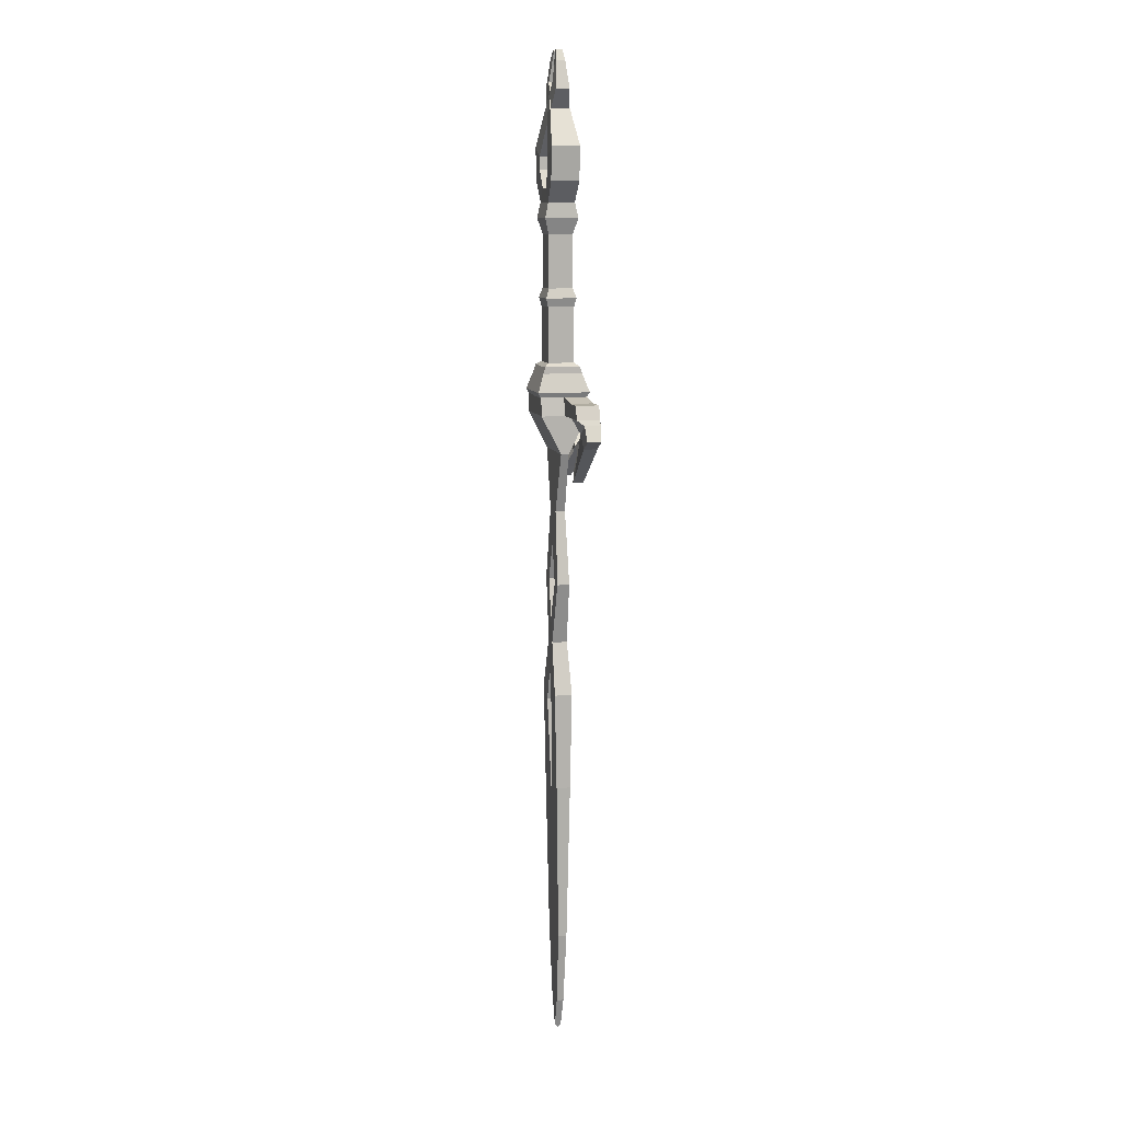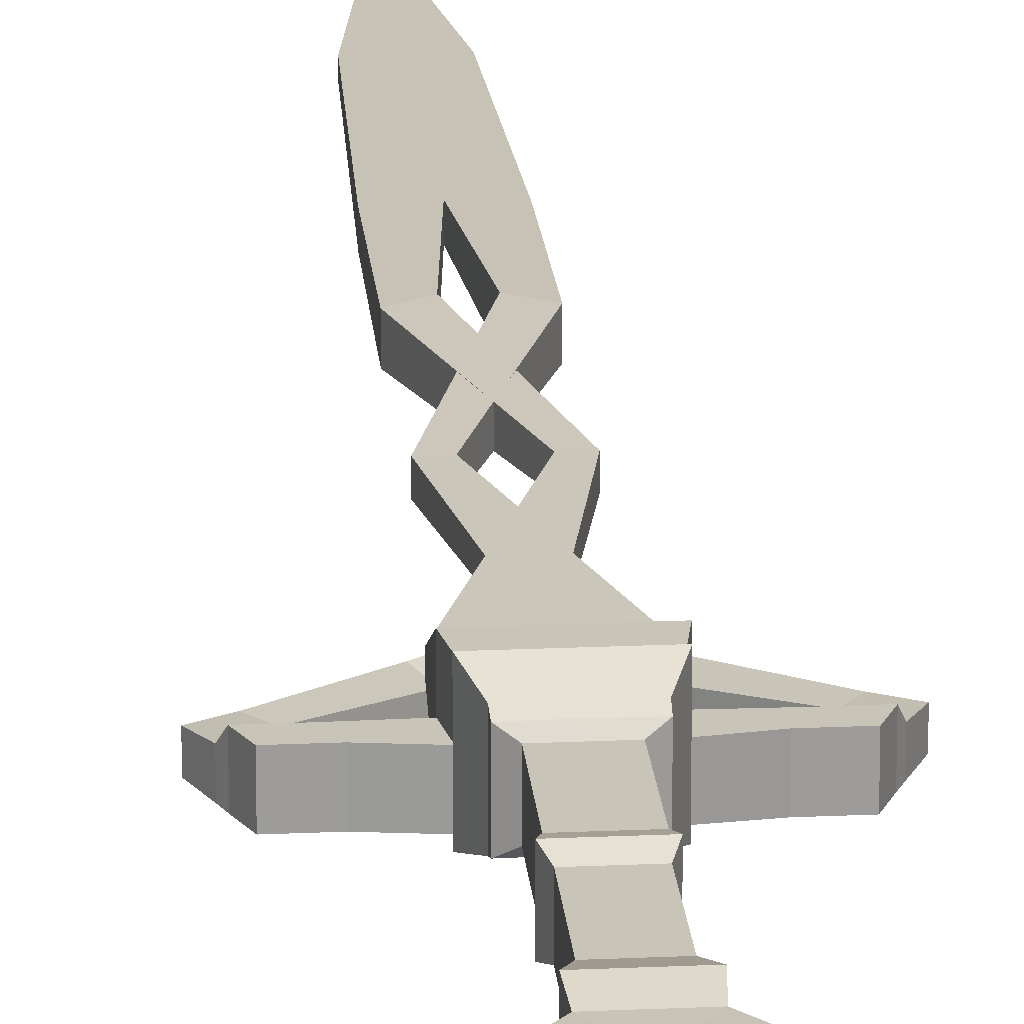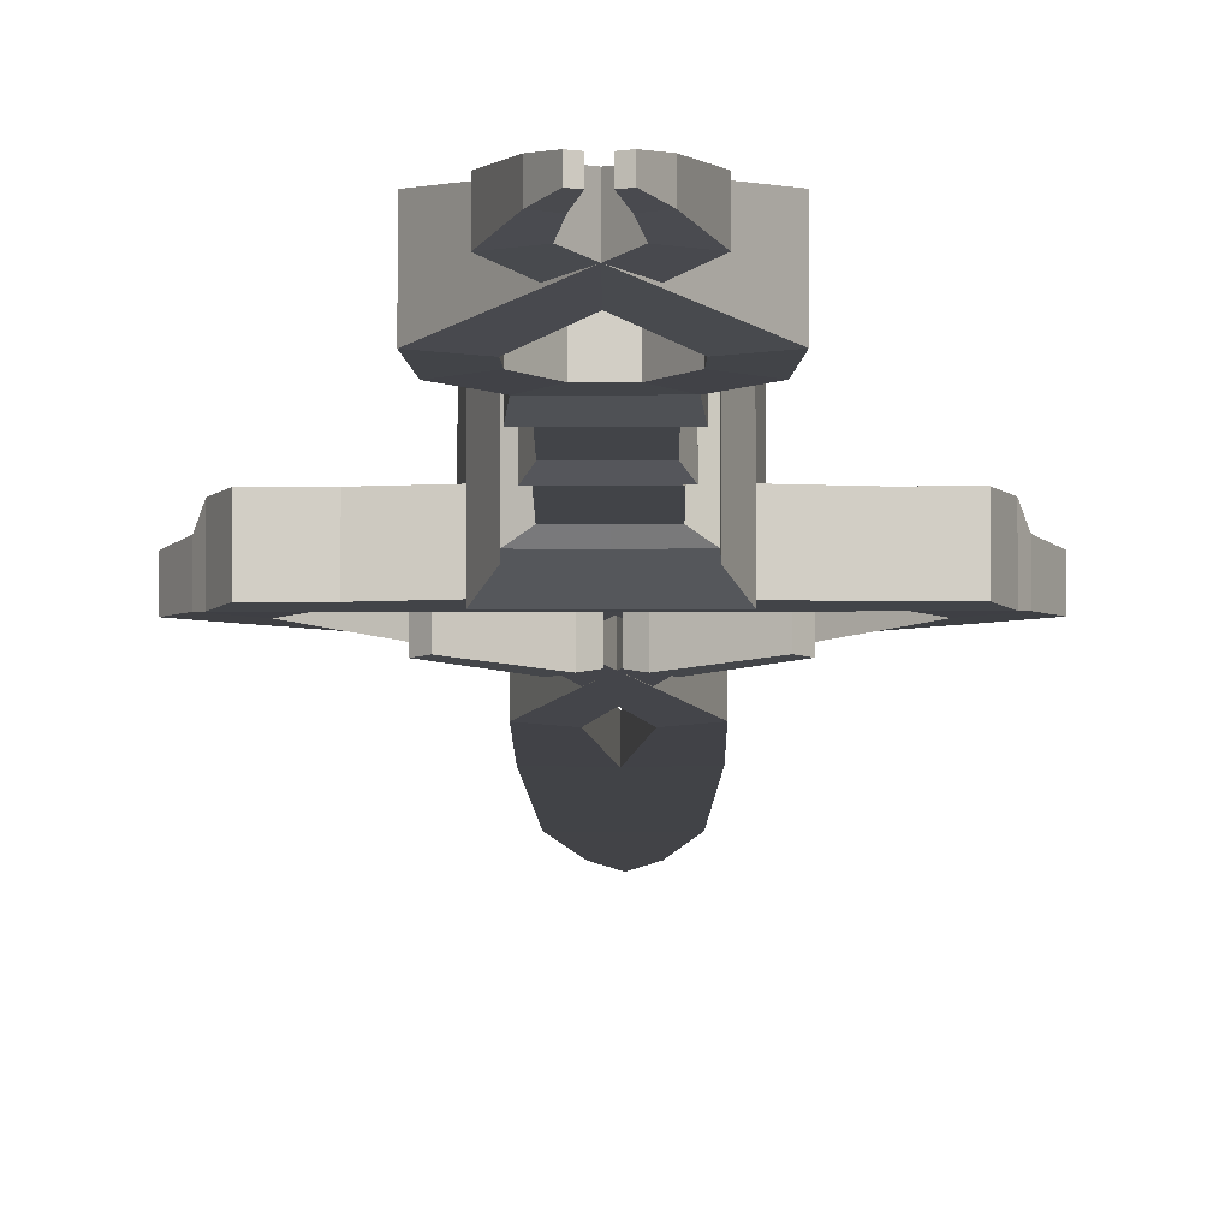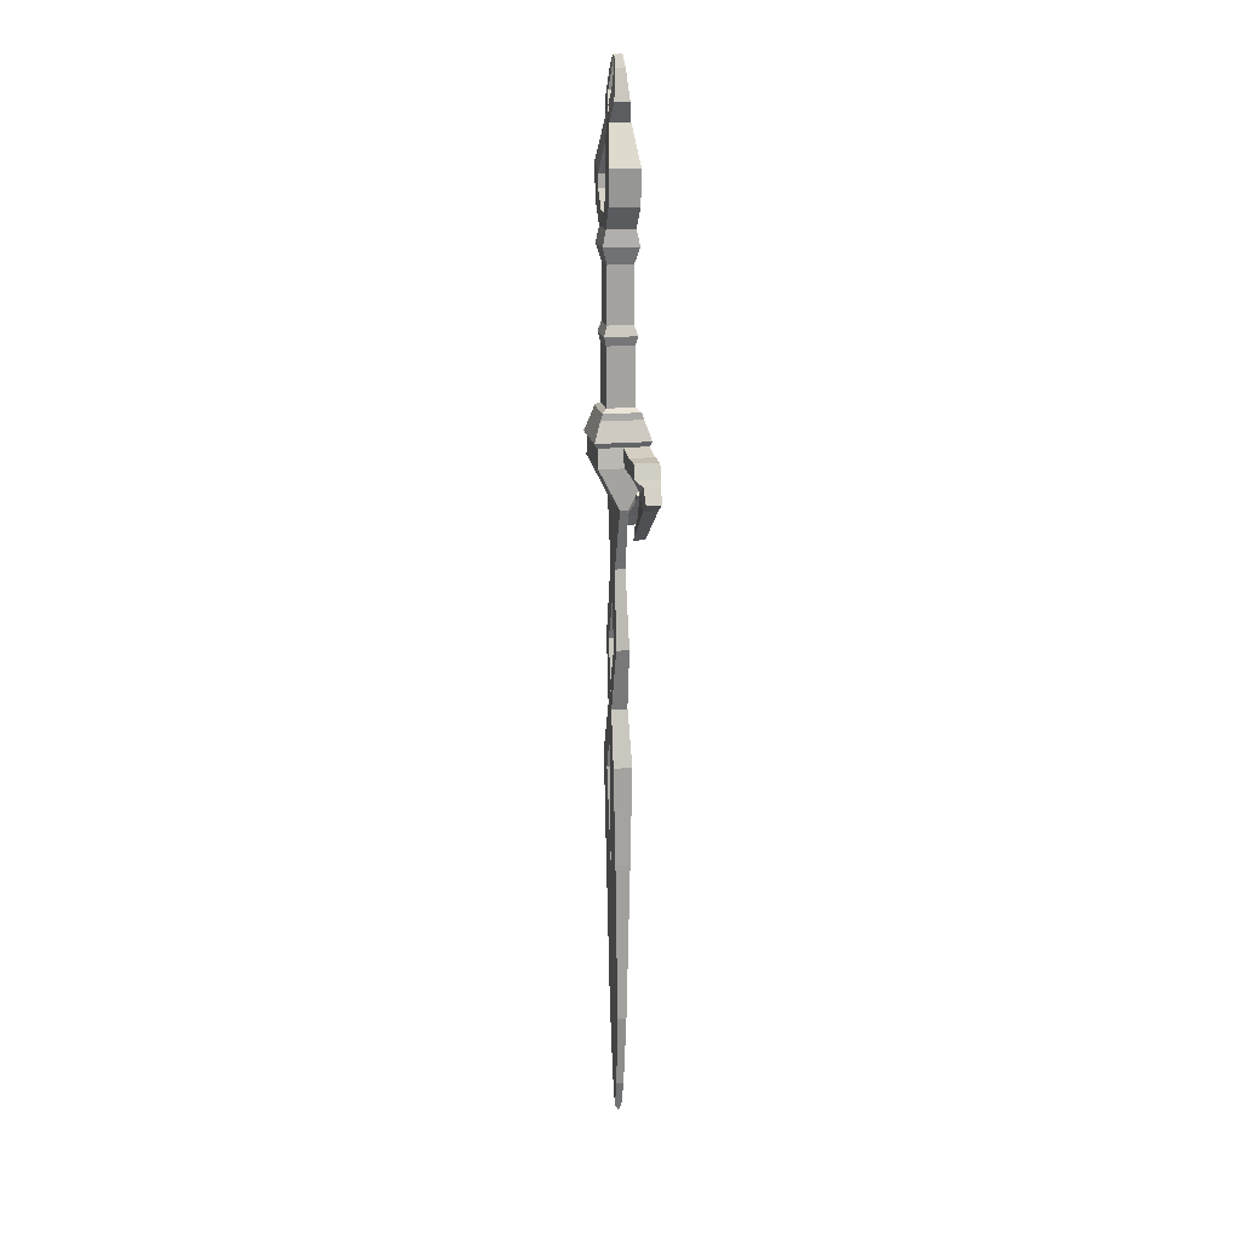
<metadata>
{"format":"obj","ext":"obj","renderer":"f3d","projection":"perspective","resolution":1024,"background":"white","views":[{"elev":10.3,"azim":-103.2,"up":"+Z"},{"elev":20.2,"azim":-4.8,"up":"+Y"},{"elev":-8.0,"azim":0.3,"up":"+Y"},{"elev":17.2,"azim":-100.5,"up":"+Z"}]}
</metadata>
<code>
o Weapon_38_Cube.001
v -0.08315 -0.06221 -0.3057
v -0.07466 -0.06221 -0.257
v -0.1605 -0.06221 -0.304
v -0.1445 -0.06221 -0.2675
v -0.2185 -0.06221 -0.304
v -0.2024 -0.06221 -0.2675
v -0.2467 -0.02091 -0.3578
v -0.2467 -0.05762 -0.3578
v -0.2074 -0.02091 -0.3803
v -0.2074 -0.05762 -0.3803
v -0.2263 -0.06031 -0.3179
v -0.1839 -0.06031 -0.3441
v -0.2263 -0.01823 -0.3179
v -0.1839 -0.01823 -0.3441
v -0.05359 -0.03139 -0.4574
v -0.07187 -0.02499 -0.4856
v -0.07187 -0.05355 -0.4856
v -0.05359 -0.06412 -0.4574
v -0.09077 -0.02464 -0.4705
v -0.09077 -0.05416 -0.4705
v -0.07189 -0.067 -0.4414
v -0.07189 -0.03317 -0.4414
v -0.005264 -0.08115 -0.3948
v -0.005264 -0.04841 -0.3948
v -0.02023 -0.08497 -0.3825
v -0.02023 -0.05114 -0.3825
v -0.03636 -0.05114 -0.4009
v -0.02181 -0.04807 -0.4153
v -0.02181 -0.0808 -0.4153
v -0.03636 -0.08497 -0.4009
v -0.09767 -0.08112 -0.3364
v -0.09767 -0.055 -0.3364
v -0.1101 -0.055 -0.3506
v -0.1101 -0.08112 -0.3506
v -0.1026 -0.05461 -0.3557
v -0.08981 -0.05461 -0.3411
v -0.1026 -0.08151 -0.3557
v -0.08981 -0.08151 -0.3411
v -0.08315 -0.01007 -0.4074
v 0.03468 -0.01639 -0.7621
v 0.06677 -0.01639 -0.7621
v -0.06772 -0.02377 -1.067
v -0.02345 -0.02377 -1.096
v -0.06752 -0.01881 -1.328
v -0.05629 -0.01157 -1.759
v -0.02755 -0.009407 -1.96
v -0.07701 -0.06943 -0.245
v -0.05826 -0.05252 -0.1959
v -0.03895 -0.03512 -0.1693
v -0.0577 -0.04677 -0.1784
v -0.03895 -0.03512 -0.02209
v -0.04529 -0.04083 0.000444
v -0.03597 -0.03243 0.02586
v -0.03597 -0.03243 0.1667
v -0.04922 -0.04437 0.208
v -0.04551 -0.03578 0.2488
v -0.08707 -0.03753 0.3032
v -0.01764 -0.03578 0.2849
v -0.04705 -0.03753 0.3334
v -0.09518 -0.03753 0.391
v -0.04841 -0.03753 0.368
v 0.02106 -0.01846 0.557
v 0.0581 -0.01846 0.536
v 0.006502 -0.008483 0.6334
v 0.0162 -0.008483 0.6378
v 0.03376 -0.01244 0.6078
v 0.0146 -0.01244 0.5971
v 0.08315 -0.06221 -0.3057
v 0.06901 -0.06221 -0.259
v -0 -0.06221 -0.3057
v -0 -0.06221 -0.259
v 0.1605 -0.06221 -0.304
v 0.1445 -0.06221 -0.2675
v 0.2185 -0.06221 -0.304
v 0.2024 -0.06221 -0.2675
v 0.2467 -0.02091 -0.3578
v 0.2467 -0.05762 -0.3578
v 0.2074 -0.02091 -0.3803
v 0.2074 -0.05762 -0.3803
v 0.2263 -0.06031 -0.3179
v 0.1839 -0.06031 -0.3441
v 0.2263 -0.01823 -0.3179
v 0.1839 -0.01823 -0.3441
v 0.05359 -0.03139 -0.4574
v 0.07187 -0.02499 -0.4856
v 0.07187 -0.05355 -0.4856
v 0.05359 -0.06412 -0.4574
v 0.09077 -0.02464 -0.4705
v 0.09077 -0.05416 -0.4705
v 0.07189 -0.067 -0.4414
v 0.07189 -0.03317 -0.4414
v 0.005264 -0.08115 -0.3948
v 0.005264 -0.04841 -0.3948
v 0.02023 -0.08497 -0.3825
v 0.02023 -0.05114 -0.3825
v 0.03636 -0.05114 -0.4009
v 0.02181 -0.04807 -0.4153
v 0.02181 -0.0808 -0.4153
v 0.03636 -0.08497 -0.4009
v 0.09767 -0.08112 -0.3364
v 0.09767 -0.055 -0.3364
v 0.1101 -0.055 -0.3506
v 0.1101 -0.08112 -0.3506
v 0.1026 -0.05461 -0.3557
v 0.08981 -0.05461 -0.3411
v 0.1026 -0.08151 -0.3557
v 0.08981 -0.08151 -0.3411
v 0.08315 -0.01007 -0.4074
v -0 -0.01007 -0.4074
v -0.03468 -0.01639 -0.7621
v -0.06677 -0.01639 -0.7621
v 0.06772 -0.02377 -1.067
v 0.02345 -0.02377 -1.096
v 0.06752 -0.01881 -1.328
v -0 -0.01866 -1.342
v 0.05629 -0.01157 -1.759
v -0 -0.01147 -1.769
v 0.02755 -0.009407 -1.96
v -0 -0.008518 -2.042
v -0 -0.06943 -0.245
v 0 -0.05252 -0.1959
v 0.07701 -0.06943 -0.245
v 0.05826 -0.05252 -0.1959
v 0 -0.03512 -0.1693
v 0 -0.04677 -0.1796
v 0.03895 -0.03512 -0.1693
v 0 -0.04083 0.000444
v 0.0577 -0.04677 -0.1784
v 0 -0.03512 -0.02209
v 0.03895 -0.03512 -0.02209
v 0 -0.03243 0.02586
v 0.04529 -0.04083 0.000444
v 0 -0.03243 0.1667
v 0.03597 -0.03243 0.02586
v 0 -0.04437 0.208
v 0.03597 -0.03243 0.1667
v 0.04922 -0.04437 0.208
v 0.04551 -0.03578 0.2488
v 0.08707 -0.03753 0.3032
v 0.01764 -0.03578 0.2849
v 0.04705 -0.03753 0.3334
v 0.09518 -0.03753 0.391
v 0.04841 -0.03753 0.368
v -0.02106 -0.01846 0.557
v -0.0581 -0.01846 0.536
v -0.006502 -0.008483 0.6334
v -0.0162 -0.008483 0.6378
v -0.03376 -0.01244 0.6078
v -0.0146 -0.01244 0.5971
v -0.08315 0.06221 -0.3057
v -0.07466 0.06221 -0.257
v -0.08315 -0 -0.3057
v -0.07466 0 -0.257
v -0.1605 -0 -0.304
v -0.1445 0 -0.2675
v -0.2185 -0 -0.304
v -0.2024 0 -0.2675
v -0.08315 0.01007 -0.4074
v 0.03468 0.01639 -0.7621
v 0.06677 0.01639 -0.7621
v -0.06772 0.02377 -1.067
v -0.02345 0.02377 -1.096
v -0.06752 0.01881 -1.328
v -0.05629 0.01157 -1.759
v -0.02755 0.009407 -1.96
v -0.06901 0.06221 -0.259
v -0.07701 0.06943 -0.245
v -0.05826 0.05252 -0.1959
v -0.03895 0.03512 -0.1693
v -0.0577 0.04677 -0.1784
v -0.03895 0.03512 -0.02209
v -0.04529 0.04083 0.000444
v -0.03597 0.03243 0.02586
v -0.03597 0.03243 0.1667
v -0.04922 0.04437 0.208
v -0.04551 0.03578 0.2488
v -0.08707 0.03753 0.3032
v -0.01764 0.03578 0.2849
v -0.04705 0.03753 0.3334
v -0.09518 0.03753 0.391
v -0.04841 0.03753 0.368
v 0.02106 0.01847 0.557
v 0.0581 0.01847 0.536
v 0.006502 0.008483 0.6334
v 0.0162 0.008483 0.6378
v 0.03376 0.01244 0.6078
v 0.0146 0.01244 0.5971
v 0.08315 0.06221 -0.3057
v 0.07466 0.06221 -0.257
v 0 0.06221 -0.3057
v 0 0.06221 -0.259
v 0.08315 -0 -0.3057
v 0.07466 0 -0.257
v 0.1605 -0 -0.304
v 0.1445 0 -0.2675
v 0.2185 -0 -0.304
v 0.2024 0 -0.2675
v 0.08315 0.01007 -0.4074
v -0 0.01007 -0.4074
v -0.03468 0.01639 -0.7621
v -0.06677 0.01639 -0.7621
v 0.06772 0.02377 -1.067
v 0.02345 0.02377 -1.096
v 0.06752 0.01881 -1.328
v -0 0.01866 -1.342
v -0 -0 -1.352
v 0.05629 0.01157 -1.759
v -0 0.01147 -1.769
v -0 -0 -1.779
v 0.02755 0.009407 -1.96
v -0 0.008518 -2.042
v -0 -0 -2.053
v 0 0.06943 -0.245
v 0 0.05252 -0.1959
v 0.07701 0.06943 -0.245
v 0.05826 0.05252 -0.1959
v 0 0.03512 -0.1693
v 0 0.04677 -0.1796
v 0.03895 0.03512 -0.1693
v 0 0.04083 0.000444
v 0.0577 0.04677 -0.1784
v 0 0.03512 -0.02209
v 0.03895 0.03512 -0.02209
v 0 0.03243 0.02586
v 0.04529 0.04083 0.000444
v 0 0.03243 0.1667
v 0.03597 0.03243 0.02586
v 0 0.04437 0.208
v 0.03597 0.03243 0.1667
v 0.04922 0.04437 0.208
v 0.04551 0.03578 0.2488
v 0.08707 0.03753 0.3032
v 0.01764 0.03578 0.2849
v 0.04705 0.03753 0.3334
v 0.09518 0.03753 0.391
v 0.04841 0.03753 0.368
v -0.02106 0.01847 0.557
v -0.0581 0.01847 0.536
v -0.006502 0.008483 0.6334
v -0.0162 0.008483 0.6378
v -0.03376 0.01244 0.6078
v -0.0146 0.01244 0.5971
v 0 -0.03578 0.2849
v 0 0.03578 0.2488
v 0 0.03578 0.2849
v 0 -0.03578 0.2488
f 70 71 2 1
f 70 109 108 68
f 1 2 4 3
f 3 4 6 5
f 152 1 3 154
f 2 153 155 4
f 5 6 157 156
f 4 155 157 6
f 20 19 16 17
f 12 11 8 10
f 13 14 9 7
f 11 13 7 8
f 5 156 13 11
f 156 154 14 13
f 3 5 11 12
f 154 3 12 14
f 15 18 17 16
f 28 27 26 24
f 19 22 15 16
f 21 20 17 18
f 12 10 20 21
f 9 14 22 19
f 14 12 21 22
f 10 9 19 20
f 26 25 23 24
f 29 28 24 23
f 36 35 33 32
f 30 29 23 25
f 21 18 29 30
f 22 21 30 27
f 18 15 28 29
f 15 22 27 28
f 33 34 31 32
f 35 37 34 33
f 37 38 31 34
f 38 36 32 31
f 25 26 36 38
f 30 25 38 37
f 27 30 37 35
f 26 27 35 36
f 108 110 200 198
f 199 160 159 158
f 110 112 202 200
f 109 111 110 108
f 160 162 161 159
f 111 113 112 110
f 112 114 204 202
f 162 205 163 161
f 163 164 45 44
f 113 115 114 112
f 115 44 45 117
f 46 165 211 212 119
f 164 165 46 45
f 117 45 46 119
f 47 167 166 2
f 190 199 158 150
f 48 168 167 47
f 50 170 168 48
f 2 71 120 47
f 126 124 125 128
f 47 120 121 48
f 52 172 171 51
f 53 173 172 52
f 218 217 219 221
f 48 121 125 50
f 51 171 169 49
f 49 124 129 51
f 52 127 131 53
f 51 129 127 52
f 55 175 174 54
f 54 174 173 53
f 56 176 175 55
f 53 131 133 54
f 54 133 135 55
f 178 179 59 58
f 179 181 61 59
f 57 177 176 56
f 144 149 148 145
f 60 180 177 57
f 181 183 63 61
f 62 182 180 60
f 56 58 59 57
f 67 187 182 62
f 57 59 61 60
f 180 182 183 181
f 125 124 49 50
f 60 61 63 62
f 183 186 66 63
f 67 66 65 64
f 64 184 187 67
f 186 185 65 66
f 70 68 69 71
f 150 158 39 1 152
f 68 72 73 69
f 72 74 75 73
f 192 194 72 68
f 69 73 195 193
f 74 196 197 75
f 73 75 197 195
f 89 86 85 88
f 81 79 77 80
f 82 76 78 83
f 80 77 76 82
f 74 80 82 196
f 196 82 83 194
f 72 81 80 74
f 194 83 81 72
f 84 85 86 87
f 97 93 95 96
f 88 85 84 91
f 90 87 86 89
f 81 90 89 79
f 78 88 91 83
f 83 91 90 81
f 79 89 88 78
f 95 93 92 94
f 98 92 93 97
f 105 101 102 104
f 99 94 92 98
f 90 99 98 87
f 91 96 99 90
f 87 98 97 84
f 84 97 96 91
f 102 101 100 103
f 104 102 103 106
f 106 103 100 107
f 107 100 101 105
f 94 107 105 95
f 99 106 107 94
f 96 104 106 99
f 95 105 104 96
f 188 198 199 190
f 198 200 201 199
f 158 159 40 39
f 200 202 203 201
f 159 161 42 40
f 40 42 43 41
f 202 204 205 203
f 204 114 116 207
f 161 163 44 42
f 209 212 119 117
f 115 117 116 114
f 206 209 117 115
f 212 211 210 118 119
f 207 116 118 210
f 117 119 118 116
f 69 189 215 122
f 122 215 216 123
f 123 216 221 128
f 69 122 120 71
f 169 217 218 170
f 122 123 121 120
f 130 223 225 132
f 132 225 227 134
f 123 128 125 121
f 126 219 223 130
f 126 130 129 124
f 132 134 131 127
f 130 132 127 129
f 136 229 230 137
f 134 227 229 136
f 137 230 231 138
f 134 136 133 131
f 136 137 135 133
f 233 140 141 234
f 243 245 178 58
f 234 141 143 236
f 138 231 232 139
f 243 246 138 140
f 139 232 235 142
f 236 143 145 238
f 142 235 237 144
f 138 139 141 140
f 144 237 242 149
f 139 142 143 141
f 235 236 238 237
f 142 144 145 143
f 238 145 148 241
f 149 146 147 148
f 149 242 239 146
f 241 148 147 240
f 190 150 151 191
f 188 192 68 108 198
f 153 152 154 155
f 10 8 7 9
f 153 151 150 152
f 155 154 156 157
f 199 109 41 160
f 43 162 160 41
f 162 43 115 206 205
f 205 208 164 163
f 208 211 165 164
f 166 167 213 191
f 169 170 50 49
f 167 168 214 213
f 168 170 218 214
f 169 171 222 217
f 172 173 224 220
f 171 172 220 222
f 173 174 226 224
f 174 175 228 226
f 182 187 186 183
f 237 238 241 242
f 176 177 179 178
f 177 180 181 179
f 65 185 184 64
f 187 184 185 186
f 190 191 189 188
f 193 195 194 192
f 79 78 76 77
f 193 192 188 189
f 195 197 196 194
f 199 201 111 109
f 201 203 113 111
f 113 203 205 206 115
f 209 208 211 212
f 205 204 207 208
f 206 205 208 209
f 208 207 210 211
f 189 191 213 215
f 128 221 219 126
f 215 213 214 216
f 216 214 218 221
f 219 217 222 223
f 225 220 224 227
f 223 222 220 225
f 227 224 226 229
f 135 137 138 246
f 229 226 228 230
f 245 233 231 244
f 231 233 234 232
f 232 234 236 235
f 240 147 146 239
f 242 241 240 239
f 228 244 231 230
f 1 39 109 70
f 62 63 66 67
f 42 44 115 43
f 39 40 41 109
f 175 176 244 228
f 178 245 244 176
f 55 135 246 56
f 58 56 246 243
f 140 233 245 243

</code>
